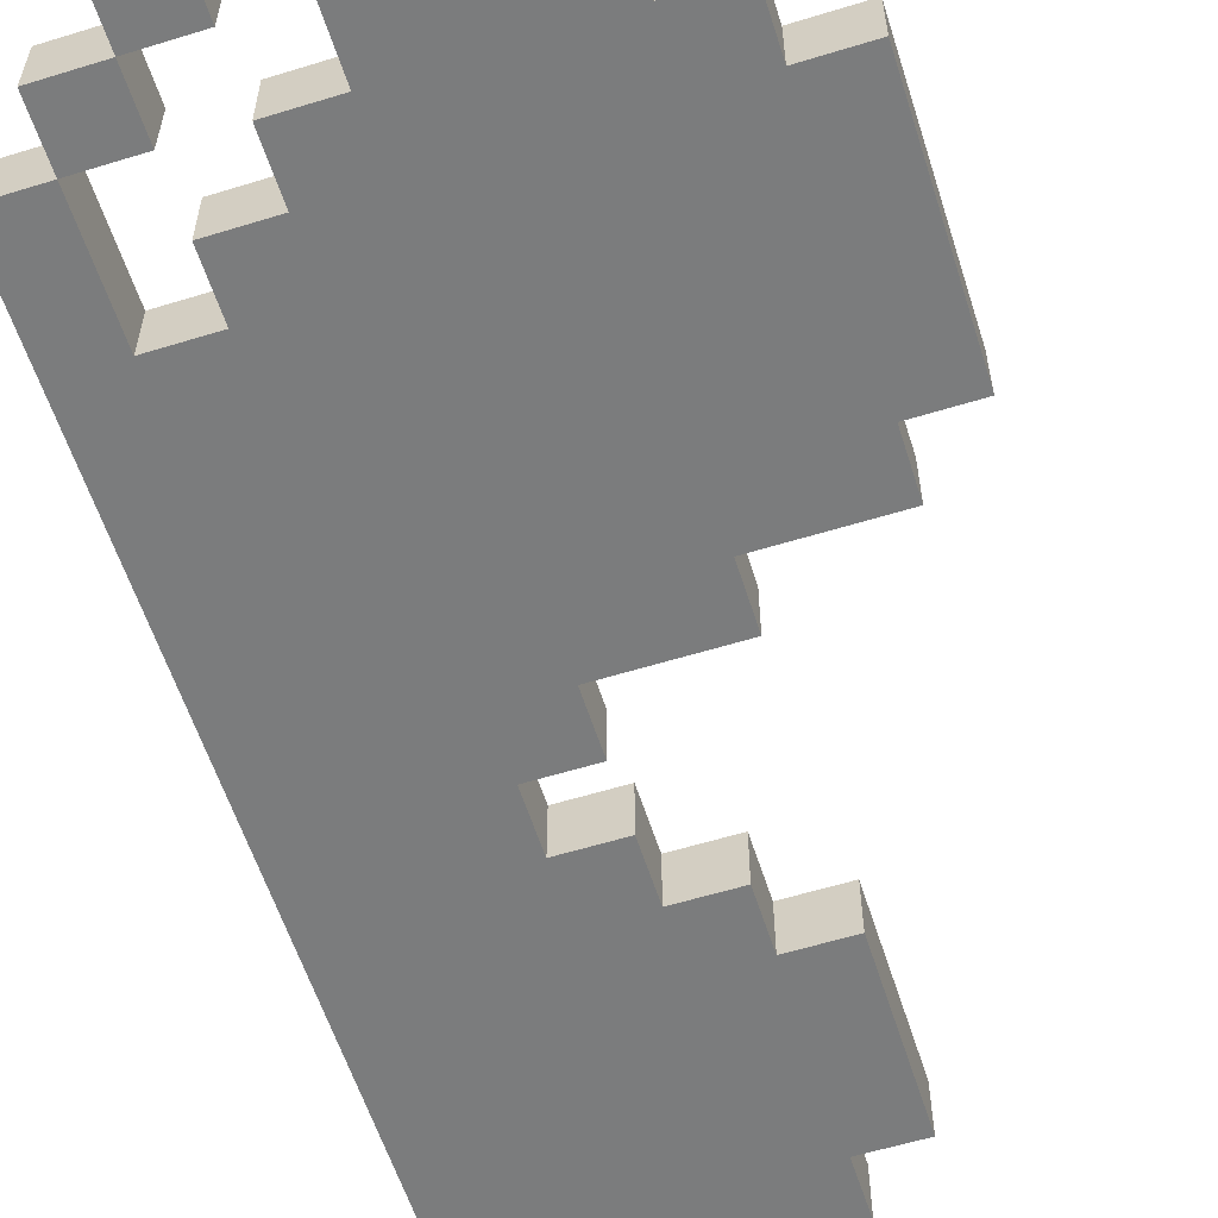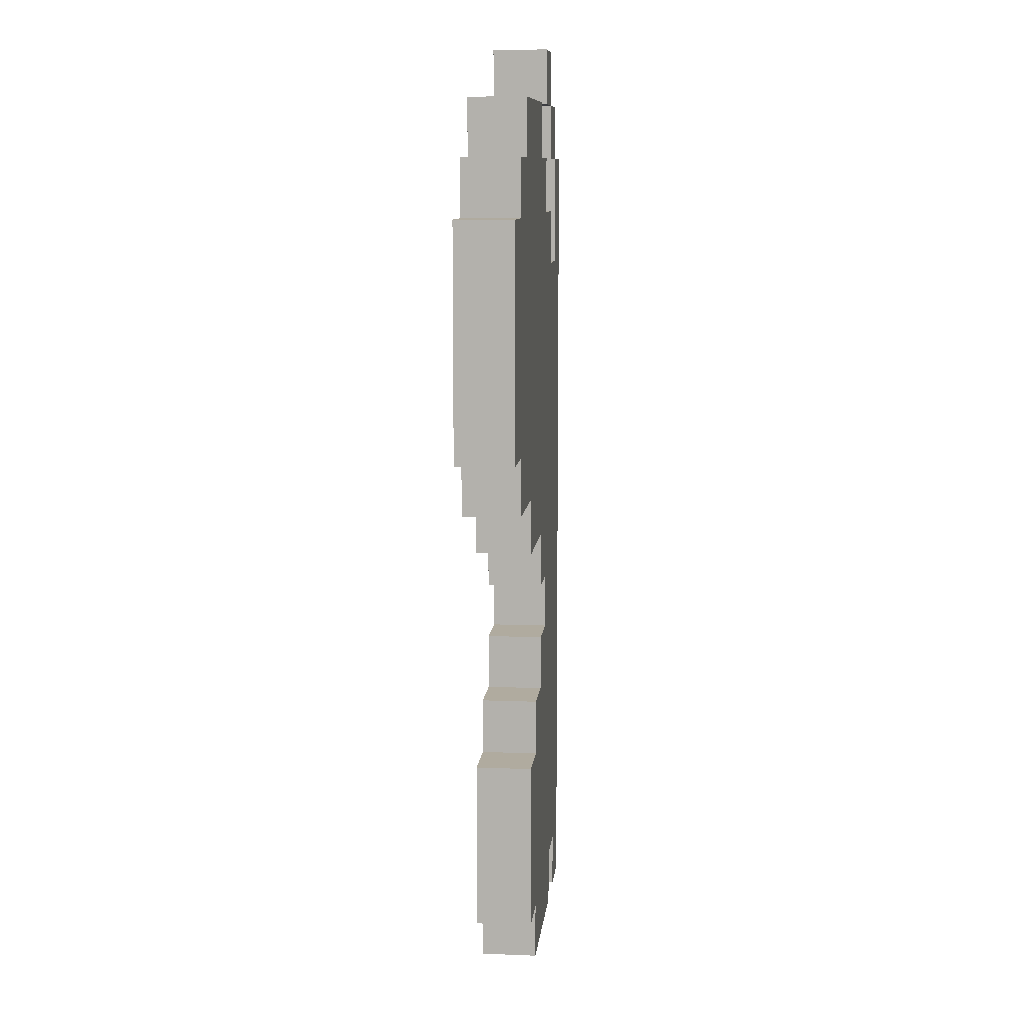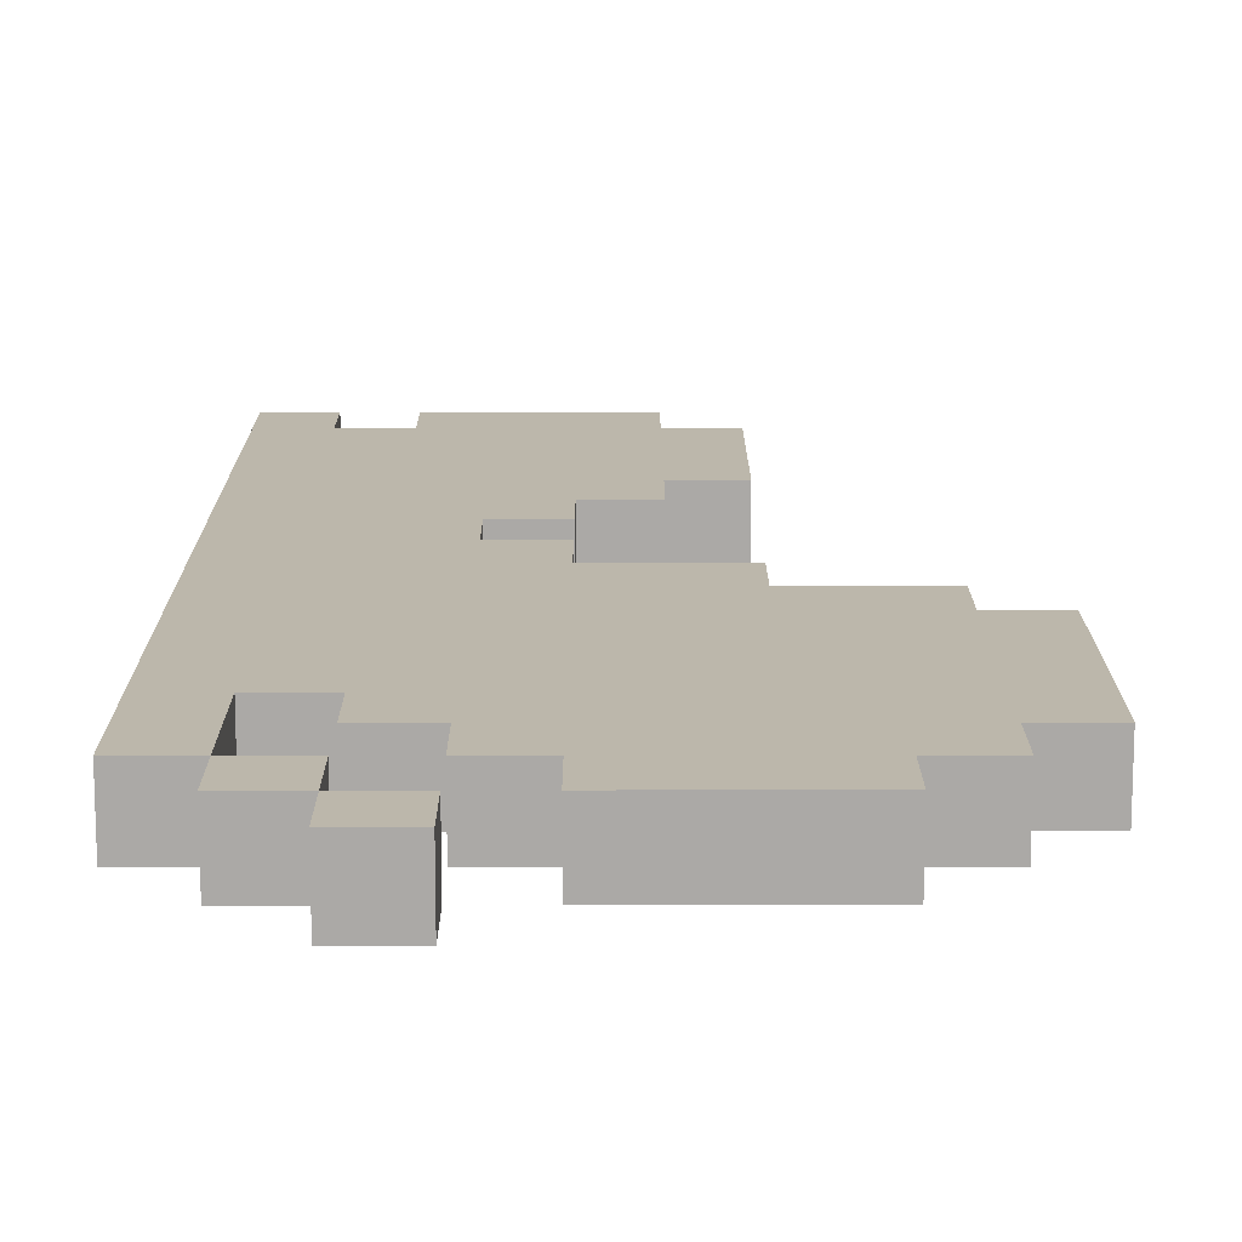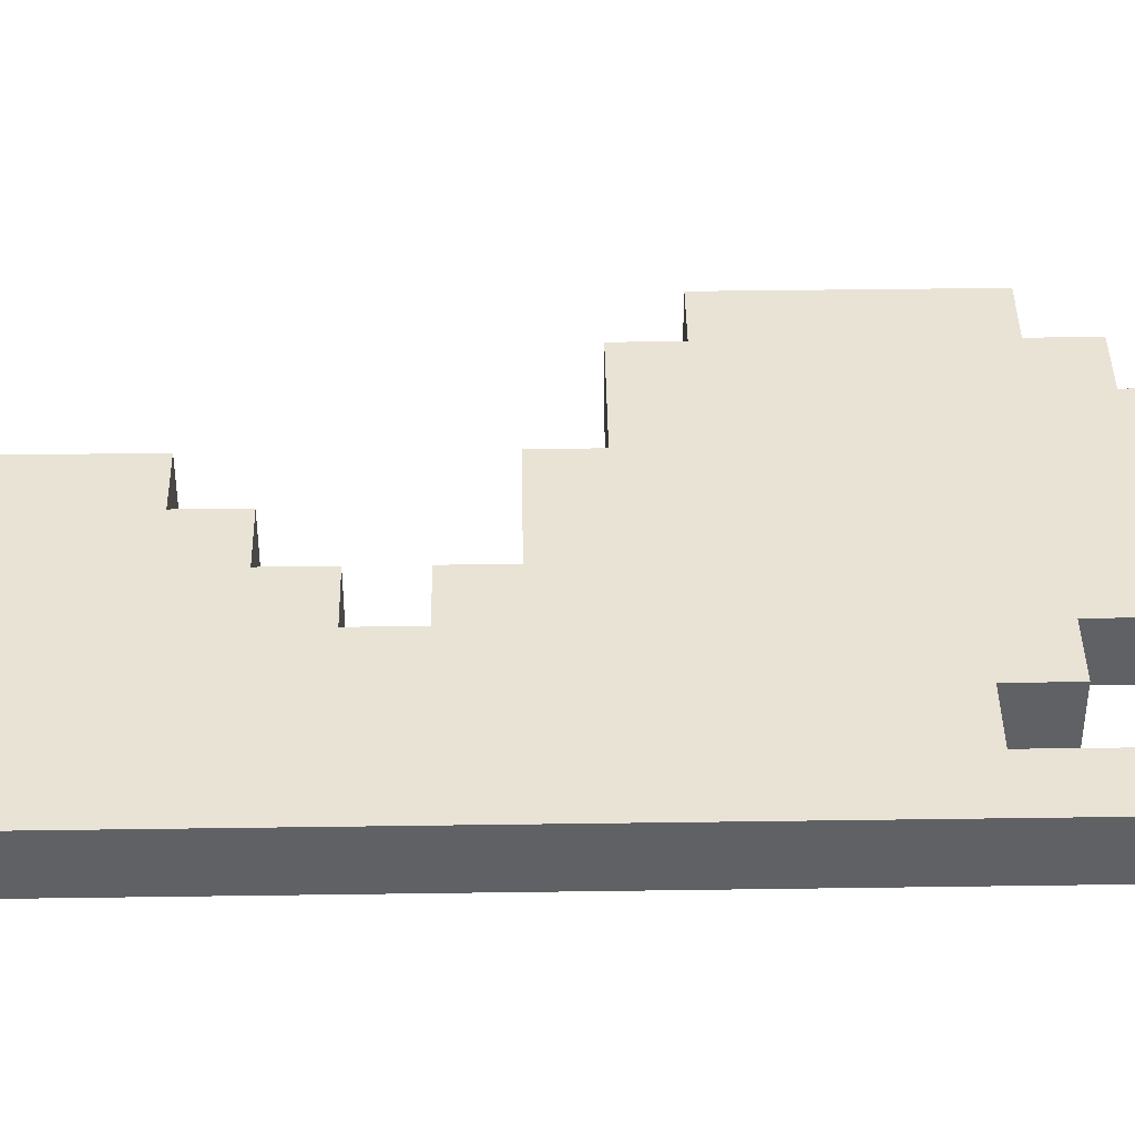
<metadata>
{"format":"obj","ext":"obj","renderer":"f3d","projection":"perspective","resolution":1024,"background":"white","views":[{"elev":-58.7,"azim":-162.4,"up":"+Z"},{"elev":9.7,"azim":-84.2,"up":"+Y"},{"elev":14.5,"azim":179.9,"up":"+Z"},{"elev":41.3,"azim":89.0,"up":"+Z"}]}
</metadata>
<code>
o
v -0.4 0.2 0
v -0.4 0.2 -0.1
v -0.4 0.4 0
v -0.4 0.4 -0.1
v -0.4 0.6 0
v -0.4 0.6 -0.1
v -0.3 0.1 0
v -0.3 0.1 -0.1
v -0.3 0.2 0
v -0.3 0.2 -0.1
v -0.3 0.6 0
v -0.3 0.6 -0.1
v -0.3 0.7 0
v -0.3 0.7 -0.1
v -0.2 0.7 0
v -0.2 0.7 -0.1
v -0.2 0.8 0
v -0.2 0.8 -0.1
v -0.1 -0.7 0
v -0.1 -0.7 -0.1
v -0.1 -0.6 0
v -0.1 -0.6 -0.1
v -0.1 -0.4 0
v -0.1 -0.4 -0.1
v -0.1 0 0
v -0.1 0 -0.1
v -0.1 0.1 0
v -0.1 0.1 -0.1
v 0 -0.8 0
v 0 -0.8 -0.1
v 0 -0.7 0
v 0 -0.7 -0.1
v 0 -0.4 0
v 0 -0.4 -0.1
v 0 -0.3 0
v 0 -0.3 -0.1
v 0.1 -0.3 0
v 0.1 -0.3 -0.1
v 0.1 -0.2 0
v 0.1 -0.2 -0.1
v 0.1 -0.1 0
v 0.1 -0.1 -0.1
v 0.1 0 0
v 0.1 0 -0.1
v 0.2 -0.2 0
v 0.2 -0.2 -0.1
v 0.2 -0.1 0
v 0.2 -0.1 -0.1
v 0.2 0.8 0
v 0.2 0.8 -0.1
v 0.2 0.9 0
v 0.2 0.9 -0.1
v 0.3 0.7 0
v 0.3 0.7 -0.1
v 0.3 0.8 0
v 0.3 0.8 -0.1
v 0.4 -0.8 0
v 0.4 -0.8 -0.1
v 0.4 -0.7 0
v 0.4 -0.7 -0.1
v 0.4 0.5 0
v 0.4 0.5 -0.1
v 0.4 0.7 0
v 0.4 0.7 -0.1
v 0.1 0.7 0
v 0.1 0.7 -0.1
v 0.1 0.8 0
v 0.1 0.8 -0.1
v 0.2 0.6 0
v 0.2 0.6 -0.1
v 0.2 0.7 0
v 0.2 0.7 -0.1
v 0.3 -0.8 0
v 0.3 -0.8 -0.1
v 0.3 -0.7 0
v 0.3 -0.7 -0.1
v 0.3 0.5 0
v 0.3 0.5 -0.1
v 0.3 0.6 0
v 0.3 0.6 -0.1
v 0.3 0.8 0
v 0.3 0.8 -0.1
v 0.3 0.9 0
v 0.3 0.9 -0.1
v 0.4 0.7 0
v 0.4 0.7 -0.1
v 0.4 0.8 0
v 0.4 0.8 -0.1
v 0.5 -0.8 0
v 0.5 -0.8 -0.1
v 0.5 -0.6 0
v 0.5 -0.6 -0.1
v 0.5 -0.4 0
v 0.5 -0.4 -0.1
v 0.5 -0.3 0
v 0.5 -0.3 -0.1
v 0.5 0.1 0
v 0.5 0.1 -0.1
v 0.5 0.2 0
v 0.5 0.2 -0.1
v 0.5 0.3 0
v 0.5 0.3 -0.1
v 0.5 0.5 0
v 0.5 0.5 -0.1
v 0.5 0.7 0
v 0.5 0.7 -0.1
v -0.4 0.2 0
v -0.4 0.4 0
v -0.4 0.6 0
v -0.3 0.1 0
v -0.3 0.2 0
v -0.3 0.3 0
v -0.3 0.4 0
v -0.3 0.6 0
v -0.3 0.7 0
v -0.2 0.2 0
v -0.2 0.3 0
v -0.2 0.6 0
v -0.2 0.7 0
v -0.2 0.8 0
v -0.1 -0.7 0
v -0.1 -0.6 0
v -0.1 -0.4 0
v -0.1 0 0
v -0.1 0.1 0
v -0.1 0.2 0
v -0.1 0.3 0
v -0.1 0.5 0
v -0.1 0.6 0
v -0.1 0.7 0
v -0.1 0.8 0
v 0 -0.8 0
v 0 -0.7 0
v 0 -0.6 0
v 0 -0.5 0
v 0 -0.4 0
v 0 -0.3 0
v 0 0.5 0
v 0 0.6 0
v 0 0.7 0
v 0.1 -0.8 0
v 0.1 -0.7 0
v 0.1 -0.6 0
v 0.1 -0.5 0
v 0.1 -0.4 0
v 0.1 -0.3 0
v 0.1 -0.2 0
v 0.1 -0.1 0
v 0.1 0 0
v 0.1 0.1 0
v 0.1 0.2 0
v 0.1 0.3 0
v 0.1 0.4 0
v 0.1 0.5 0
v 0.1 0.6 0
v 0.1 0.7 0
v 0.1 0.8 0
v 0.2 -0.8 0
v 0.2 -0.7 0
v 0.2 -0.6 0
v 0.2 -0.5 0
v 0.2 -0.4 0
v 0.2 -0.3 0
v 0.2 -0.2 0
v 0.2 -0.1 0
v 0.2 0 0
v 0.2 0.1 0
v 0.2 0.2 0
v 0.2 0.4 0
v 0.2 0.5 0
v 0.2 0.6 0
v 0.2 0.7 0
v 0.2 0.8 0
v 0.2 0.9 0
v 0.3 -0.8 0
v 0.3 -0.7 0
v 0.3 -0.6 0
v 0.3 -0.5 0
v 0.3 -0.4 0
v 0.3 -0.3 0
v 0.3 -0.2 0
v 0.3 -0.1 0
v 0.3 0 0
v 0.3 0.1 0
v 0.3 0.2 0
v 0.3 0.4 0
v 0.3 0.5 0
v 0.3 0.6 0
v 0.3 0.7 0
v 0.3 0.8 0
v 0.3 0.9 0
v 0.4 -0.8 0
v 0.4 -0.7 0
v 0.4 -0.6 0
v 0.4 -0.5 0
v 0.4 -0.4 0
v 0.4 -0.3 0
v 0.4 -0.2 0
v 0.4 -0.1 0
v 0.4 0 0
v 0.4 0.1 0
v 0.4 0.2 0
v 0.4 0.3 0
v 0.4 0.4 0
v 0.4 0.5 0
v 0.4 0.7 0
v 0.4 0.8 0
v 0.5 -0.8 0
v 0.5 -0.6 0
v 0.5 -0.4 0
v 0.5 -0.3 0
v 0.5 0.1 0
v 0.5 0.2 0
v 0.5 0.3 0
v 0.5 0.5 0
v 0.5 0.7 0
v -0.4 0.2 -0.1
v -0.4 0.4 -0.1
v -0.4 0.6 -0.1
v -0.3 0.1 -0.1
v -0.3 0.2 -0.1
v -0.3 0.3 -0.1
v -0.3 0.4 -0.1
v -0.3 0.6 -0.1
v -0.3 0.7 -0.1
v -0.2 0.2 -0.1
v -0.2 0.3 -0.1
v -0.2 0.6 -0.1
v -0.2 0.7 -0.1
v -0.2 0.8 -0.1
v -0.1 -0.7 -0.1
v -0.1 -0.6 -0.1
v -0.1 -0.4 -0.1
v -0.1 0 -0.1
v -0.1 0.1 -0.1
v -0.1 0.2 -0.1
v -0.1 0.3 -0.1
v -0.1 0.5 -0.1
v -0.1 0.6 -0.1
v -0.1 0.7 -0.1
v -0.1 0.8 -0.1
v 0 -0.8 -0.1
v 0 -0.7 -0.1
v 0 -0.6 -0.1
v 0 -0.5 -0.1
v 0 -0.4 -0.1
v 0 -0.3 -0.1
v 0 0.5 -0.1
v 0 0.6 -0.1
v 0 0.7 -0.1
v 0.1 -0.8 -0.1
v 0.1 -0.7 -0.1
v 0.1 -0.6 -0.1
v 0.1 -0.5 -0.1
v 0.1 -0.4 -0.1
v 0.1 -0.3 -0.1
v 0.1 -0.2 -0.1
v 0.1 -0.1 -0.1
v 0.1 0 -0.1
v 0.1 0.1 -0.1
v 0.1 0.2 -0.1
v 0.1 0.3 -0.1
v 0.1 0.4 -0.1
v 0.1 0.5 -0.1
v 0.1 0.6 -0.1
v 0.1 0.7 -0.1
v 0.1 0.8 -0.1
v 0.2 -0.8 -0.1
v 0.2 -0.7 -0.1
v 0.2 -0.6 -0.1
v 0.2 -0.5 -0.1
v 0.2 -0.4 -0.1
v 0.2 -0.3 -0.1
v 0.2 -0.2 -0.1
v 0.2 -0.1 -0.1
v 0.2 0 -0.1
v 0.2 0.1 -0.1
v 0.2 0.2 -0.1
v 0.2 0.4 -0.1
v 0.2 0.5 -0.1
v 0.2 0.6 -0.1
v 0.2 0.7 -0.1
v 0.2 0.8 -0.1
v 0.2 0.9 -0.1
v 0.3 -0.8 -0.1
v 0.3 -0.7 -0.1
v 0.3 -0.6 -0.1
v 0.3 -0.5 -0.1
v 0.3 -0.4 -0.1
v 0.3 -0.3 -0.1
v 0.3 -0.2 -0.1
v 0.3 -0.1 -0.1
v 0.3 0 -0.1
v 0.3 0.1 -0.1
v 0.3 0.2 -0.1
v 0.3 0.4 -0.1
v 0.3 0.5 -0.1
v 0.3 0.6 -0.1
v 0.3 0.7 -0.1
v 0.3 0.8 -0.1
v 0.3 0.9 -0.1
v 0.4 -0.8 -0.1
v 0.4 -0.7 -0.1
v 0.4 -0.6 -0.1
v 0.4 -0.5 -0.1
v 0.4 -0.4 -0.1
v 0.4 -0.3 -0.1
v 0.4 -0.2 -0.1
v 0.4 -0.1 -0.1
v 0.4 0 -0.1
v 0.4 0.1 -0.1
v 0.4 0.2 -0.1
v 0.4 0.3 -0.1
v 0.4 0.4 -0.1
v 0.4 0.5 -0.1
v 0.4 0.7 -0.1
v 0.4 0.8 -0.1
v 0.5 -0.8 -0.1
v 0.5 -0.6 -0.1
v 0.5 -0.4 -0.1
v 0.5 -0.3 -0.1
v 0.5 0.1 -0.1
v 0.5 0.2 -0.1
v 0.5 0.3 -0.1
v 0.5 0.5 -0.1
v 0.5 0.7 -0.1
v 0 -0.8 0
v 0.1 -0.8 0
v 0.2 -0.8 0
v 0.3 -0.8 0
v 0.4 -0.8 0
v 0.5 -0.8 0
v 0 -0.8 -0.1
v 0.1 -0.8 -0.1
v 0.2 -0.8 -0.1
v 0.3 -0.8 -0.1
v 0.4 -0.8 -0.1
v 0.5 -0.8 -0.1
v -0.1 -0.7 0
v 0 -0.7 0
v 0.3 -0.7 0
v 0.4 -0.7 0
v -0.1 -0.7 -0.1
v 0 -0.7 -0.1
v 0.3 -0.7 -0.1
v 0.4 -0.7 -0.1
v 0.1 -0.1 0
v 0.2 -0.1 0
v 0.1 -0.1 -0.1
v 0.2 -0.1 -0.1
v -0.1 0 0
v 0.1 0 0
v -0.1 0 -0.1
v 0.1 0 -0.1
v -0.3 0.1 0
v -0.1 0.1 0
v -0.3 0.1 -0.1
v -0.1 0.1 -0.1
v -0.4 0.2 0
v -0.3 0.2 0
v -0.4 0.2 -0.1
v -0.3 0.2 -0.1
v 0.3 0.7 0
v 0.4 0.7 0
v 0.3 0.7 -0.1
v 0.4 0.7 -0.1
v 0.2 0.8 0
v 0.3 0.8 0
v 0.2 0.8 -0.1
v 0.3 0.8 -0.1
v -0.1 -0.4 0
v 0 -0.4 0
v -0.1 -0.4 -0.1
v 0 -0.4 -0.1
v 0 -0.3 0
v 0.1 -0.3 0
v 0 -0.3 -0.1
v 0.1 -0.3 -0.1
v 0.1 -0.2 0
v 0.2 -0.2 0
v 0.1 -0.2 -0.1
v 0.2 -0.2 -0.1
v 0.3 0.5 0
v 0.4 0.5 0
v 0.3 0.5 -0.1
v 0.4 0.5 -0.1
v -0.4 0.6 0
v -0.3 0.6 0
v 0.2 0.6 0
v 0.3 0.6 0
v -0.4 0.6 -0.1
v -0.3 0.6 -0.1
v 0.2 0.6 -0.1
v 0.3 0.6 -0.1
v -0.3 0.7 0
v -0.2 0.7 0
v 0.1 0.7 0
v 0.2 0.7 0
v 0.4 0.7 0
v 0.5 0.7 0
v -0.3 0.7 -0.1
v -0.2 0.7 -0.1
v 0.1 0.7 -0.1
v 0.2 0.7 -0.1
v 0.4 0.7 -0.1
v 0.5 0.7 -0.1
v -0.2 0.8 0
v -0.1 0.8 0
v 0.1 0.8 0
v 0.3 0.8 0
v 0.4 0.8 0
v -0.2 0.8 -0.1
v -0.1 0.8 -0.1
v 0.1 0.8 -0.1
v 0.3 0.8 -0.1
v 0.4 0.8 -0.1
v 0.2 0.9 0
v 0.3 0.9 0
v 0.2 0.9 -0.1
v 0.3 0.9 -0.1
f 3 2 1
f 4 2 3
f 5 4 3
f 6 4 5
f 9 8 7
f 10 8 9
f 13 12 11
f 14 12 13
f 17 16 15
f 18 16 17
f 21 20 19
f 22 20 21
f 23 22 21
f 24 22 23
f 27 26 25
f 28 26 27
f 31 30 29
f 32 30 31
f 35 34 33
f 36 34 35
f 39 38 37
f 40 38 39
f 43 42 41
f 44 42 43
f 47 46 45
f 48 46 47
f 51 50 49
f 52 50 51
f 55 54 53
f 56 54 55
f 59 58 57
f 60 58 59
f 63 62 61
f 64 62 63
f 65 66 67
f 67 66 68
f 69 70 71
f 71 70 72
f 73 74 75
f 75 74 76
f 77 78 79
f 79 78 80
f 81 82 83
f 83 82 84
f 85 86 87
f 87 86 88
f 89 90 91
f 91 90 92
f 91 92 93
f 93 92 94
f 93 94 95
f 95 94 96
f 95 96 97
f 97 96 98
f 97 98 99
f 99 98 100
f 99 100 101
f 101 100 102
f 101 102 103
f 103 102 104
f 103 104 105
f 105 104 106
f 111 108 107
f 112 108 111
f 113 109 108
f 113 108 112
f 114 109 113
f 116 112 111
f 116 111 110
f 117 114 113
f 117 112 116
f 117 113 112
f 118 115 114
f 118 114 117
f 119 115 118
f 125 116 110
f 126 117 116
f 126 116 125
f 127 118 117
f 127 117 126
f 128 118 127
f 129 119 118
f 129 118 128
f 130 120 119
f 130 119 129
f 131 120 130
f 133 122 121
f 134 123 122
f 134 122 133
f 135 123 134
f 136 123 135
f 138 128 127
f 138 129 128
f 139 130 129
f 139 129 138
f 140 131 130
f 140 130 139
f 141 133 132
f 142 134 133
f 142 133 141
f 143 135 134
f 143 134 142
f 144 136 135
f 144 135 143
f 145 137 136
f 145 136 144
f 146 137 145
f 149 125 124
f 150 126 125
f 150 125 149
f 151 127 126
f 151 126 150
f 152 138 127
f 152 127 151
f 153 138 152
f 154 139 138
f 154 138 153
f 155 140 139
f 155 139 154
f 156 131 140
f 156 140 155
f 157 131 156
f 158 142 141
f 159 143 142
f 159 142 158
f 160 144 143
f 160 143 159
f 160 145 144
f 161 145 160
f 162 146 145
f 162 145 161
f 163 147 146
f 163 146 162
f 164 147 163
f 165 149 148
f 166 150 149
f 166 149 165
f 167 151 150
f 167 150 166
f 168 153 152
f 168 151 167
f 168 152 151
f 169 154 153
f 169 153 168
f 170 155 154
f 170 154 169
f 171 156 155
f 171 155 170
f 172 156 171
f 175 159 158
f 176 160 159
f 176 159 175
f 177 161 160
f 177 160 176
f 178 162 161
f 178 161 177
f 179 163 162
f 179 162 178
f 180 164 163
f 180 163 179
f 181 165 164
f 181 164 180
f 182 166 165
f 182 165 181
f 183 167 166
f 183 166 182
f 184 168 167
f 184 167 183
f 185 169 168
f 185 168 184
f 186 170 169
f 186 169 185
f 187 171 170
f 187 170 186
f 188 171 187
f 190 174 173
f 191 174 190
f 193 177 176
f 194 178 177
f 194 177 193
f 195 179 178
f 195 178 194
f 195 180 179
f 196 180 195
f 197 181 180
f 197 180 196
f 198 182 181
f 198 181 197
f 199 183 182
f 199 182 198
f 200 184 183
f 200 183 199
f 200 186 185
f 200 185 184
f 201 186 200
f 202 186 201
f 203 186 202
f 204 187 186
f 204 186 203
f 205 187 204
f 206 190 189
f 207 190 206
f 208 194 193
f 208 193 192
f 209 196 195
f 209 194 208
f 209 195 194
f 210 197 196
f 210 196 209
f 211 199 198
f 211 197 210
f 211 198 197
f 211 200 199
f 211 201 200
f 212 202 201
f 212 201 211
f 213 203 202
f 213 202 212
f 214 204 203
f 214 203 213
f 214 205 204
f 215 206 205
f 215 205 214
f 216 206 215
f 217 218 221
f 221 218 222
f 218 219 223
f 222 218 223
f 223 219 224
f 221 222 226
f 220 221 226
f 223 224 227
f 226 222 227
f 222 223 227
f 224 225 228
f 227 224 228
f 228 225 229
f 220 226 235
f 226 227 236
f 235 226 236
f 227 228 237
f 236 227 237
f 237 228 238
f 228 229 239
f 238 228 239
f 229 230 240
f 239 229 240
f 240 230 241
f 231 232 243
f 232 233 244
f 243 232 244
f 244 233 245
f 245 233 246
f 237 238 248
f 238 239 248
f 239 240 249
f 248 239 249
f 240 241 250
f 249 240 250
f 242 243 251
f 243 244 252
f 251 243 252
f 244 245 253
f 252 244 253
f 245 246 254
f 253 245 254
f 246 247 255
f 254 246 255
f 255 247 256
f 234 235 259
f 235 236 260
f 259 235 260
f 236 237 261
f 260 236 261
f 237 248 262
f 261 237 262
f 262 248 263
f 248 249 264
f 263 248 264
f 249 250 265
f 264 249 265
f 250 241 266
f 265 250 266
f 266 241 267
f 251 252 268
f 252 253 269
f 268 252 269
f 253 254 270
f 269 253 270
f 254 255 270
f 270 255 271
f 255 256 272
f 271 255 272
f 256 257 273
f 272 256 273
f 273 257 274
f 258 259 275
f 259 260 276
f 275 259 276
f 260 261 277
f 276 260 277
f 262 263 278
f 277 261 278
f 261 262 278
f 263 264 279
f 278 263 279
f 264 265 280
f 279 264 280
f 265 266 281
f 280 265 281
f 281 266 282
f 268 269 285
f 269 270 286
f 285 269 286
f 270 271 287
f 286 270 287
f 271 272 288
f 287 271 288
f 272 273 289
f 288 272 289
f 273 274 290
f 289 273 290
f 274 275 291
f 290 274 291
f 275 276 292
f 291 275 292
f 276 277 293
f 292 276 293
f 277 278 294
f 293 277 294
f 278 279 295
f 294 278 295
f 279 280 296
f 295 279 296
f 280 281 297
f 296 280 297
f 297 281 298
f 283 284 300
f 300 284 301
f 286 287 303
f 287 288 304
f 303 287 304
f 288 289 305
f 304 288 305
f 289 290 305
f 305 290 306
f 290 291 307
f 306 290 307
f 291 292 308
f 307 291 308
f 292 293 309
f 308 292 309
f 293 294 310
f 309 293 310
f 295 296 310
f 294 295 310
f 310 296 311
f 311 296 312
f 312 296 313
f 296 297 314
f 313 296 314
f 314 297 315
f 299 300 316
f 316 300 317
f 303 304 318
f 302 303 318
f 305 306 319
f 318 304 319
f 304 305 319
f 306 307 320
f 319 306 320
f 308 309 321
f 320 307 321
f 307 308 321
f 309 310 321
f 310 311 321
f 311 312 322
f 321 311 322
f 312 313 323
f 322 312 323
f 313 314 324
f 323 313 324
f 314 315 324
f 315 316 325
f 324 315 325
f 325 316 326
f 333 328 327
f 334 329 328
f 334 328 333
f 335 330 329
f 335 329 334
f 336 330 335
f 337 332 331
f 338 332 337
f 343 340 339
f 344 340 343
f 345 342 341
f 346 342 345
f 349 348 347
f 350 348 349
f 353 352 351
f 354 352 353
f 357 356 355
f 358 356 357
f 361 360 359
f 362 360 361
f 365 364 363
f 366 364 365
f 369 368 367
f 370 368 369
f 371 372 373
f 373 372 374
f 375 376 377
f 377 376 378
f 379 380 381
f 381 380 382
f 383 384 385
f 385 384 386
f 387 388 391
f 391 388 392
f 389 390 393
f 393 390 394
f 395 396 401
f 401 396 402
f 397 398 403
f 403 398 404
f 399 400 405
f 405 400 406
f 407 408 412
f 408 409 413
f 412 408 413
f 413 409 414
f 410 411 415
f 415 411 416
f 417 418 419
f 419 418 420

</code>
